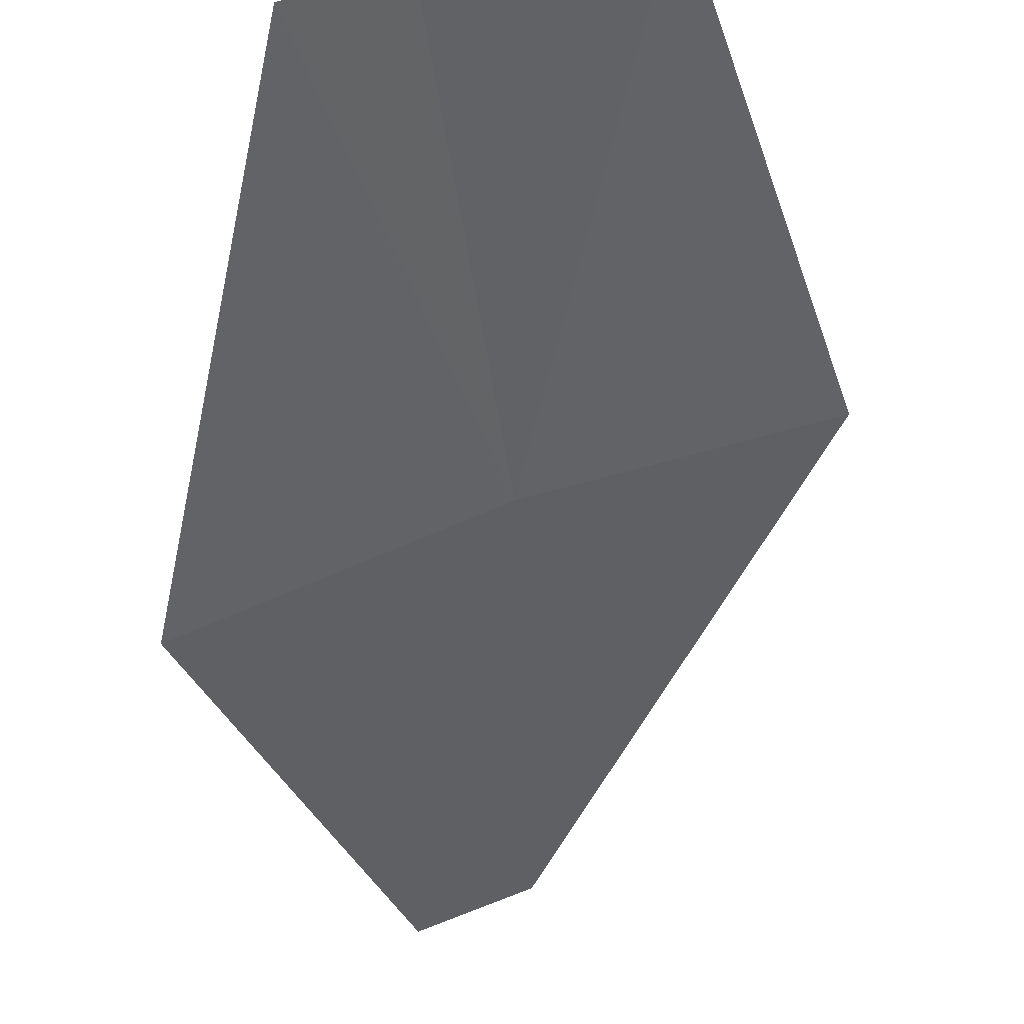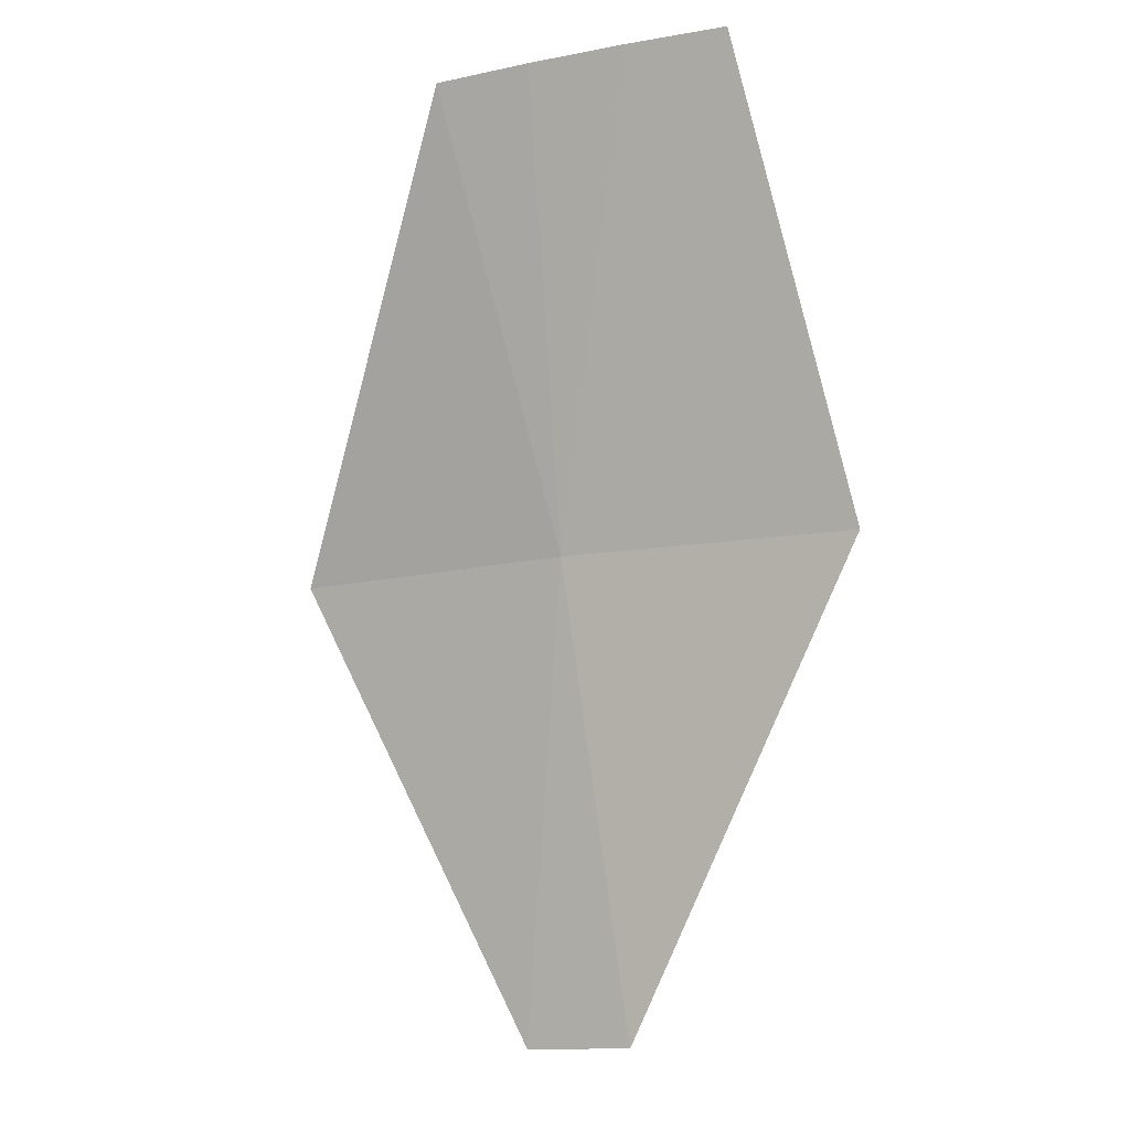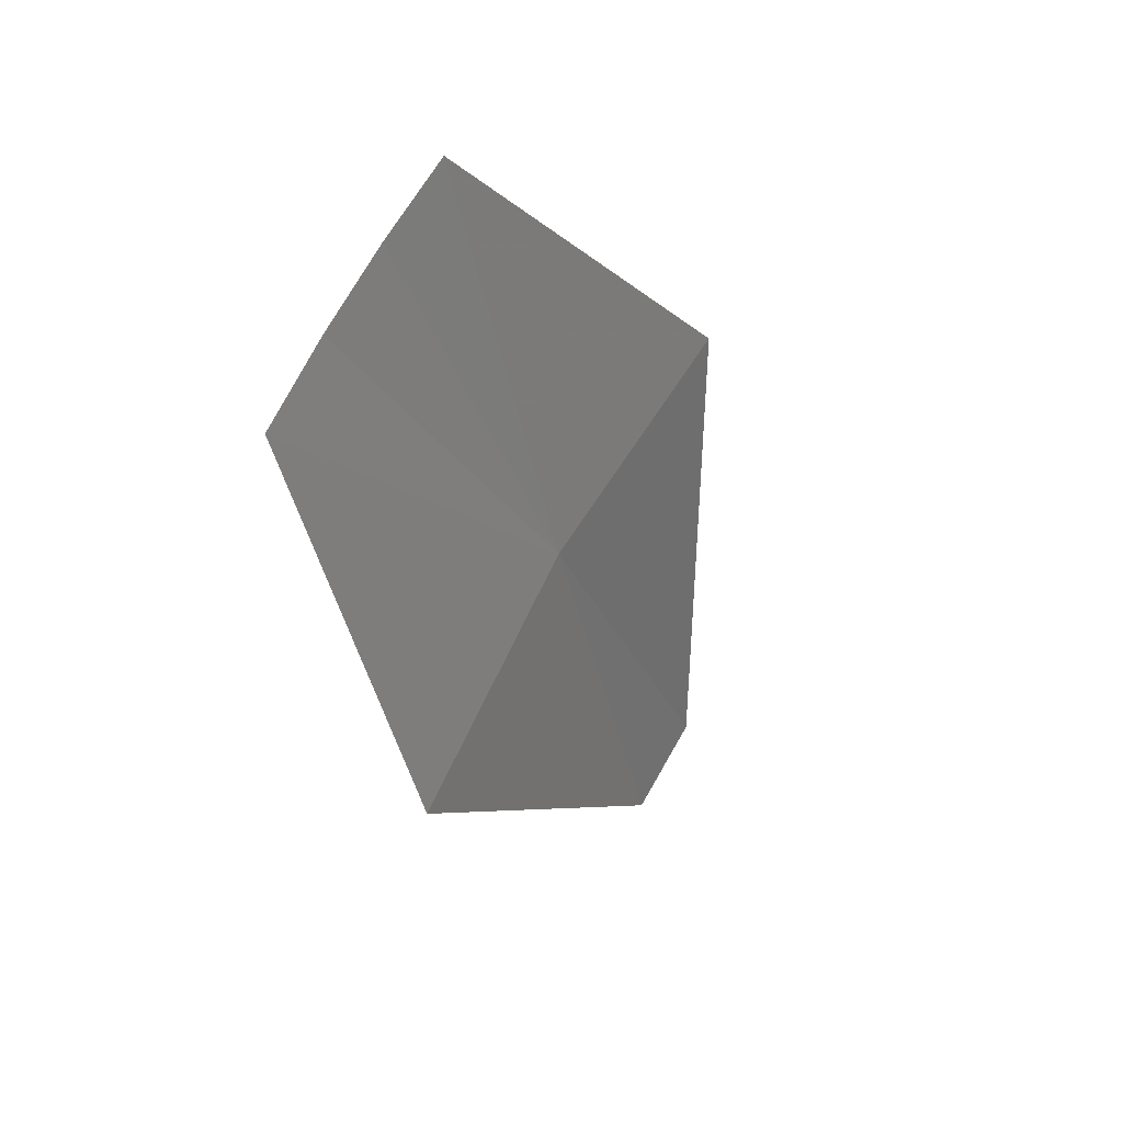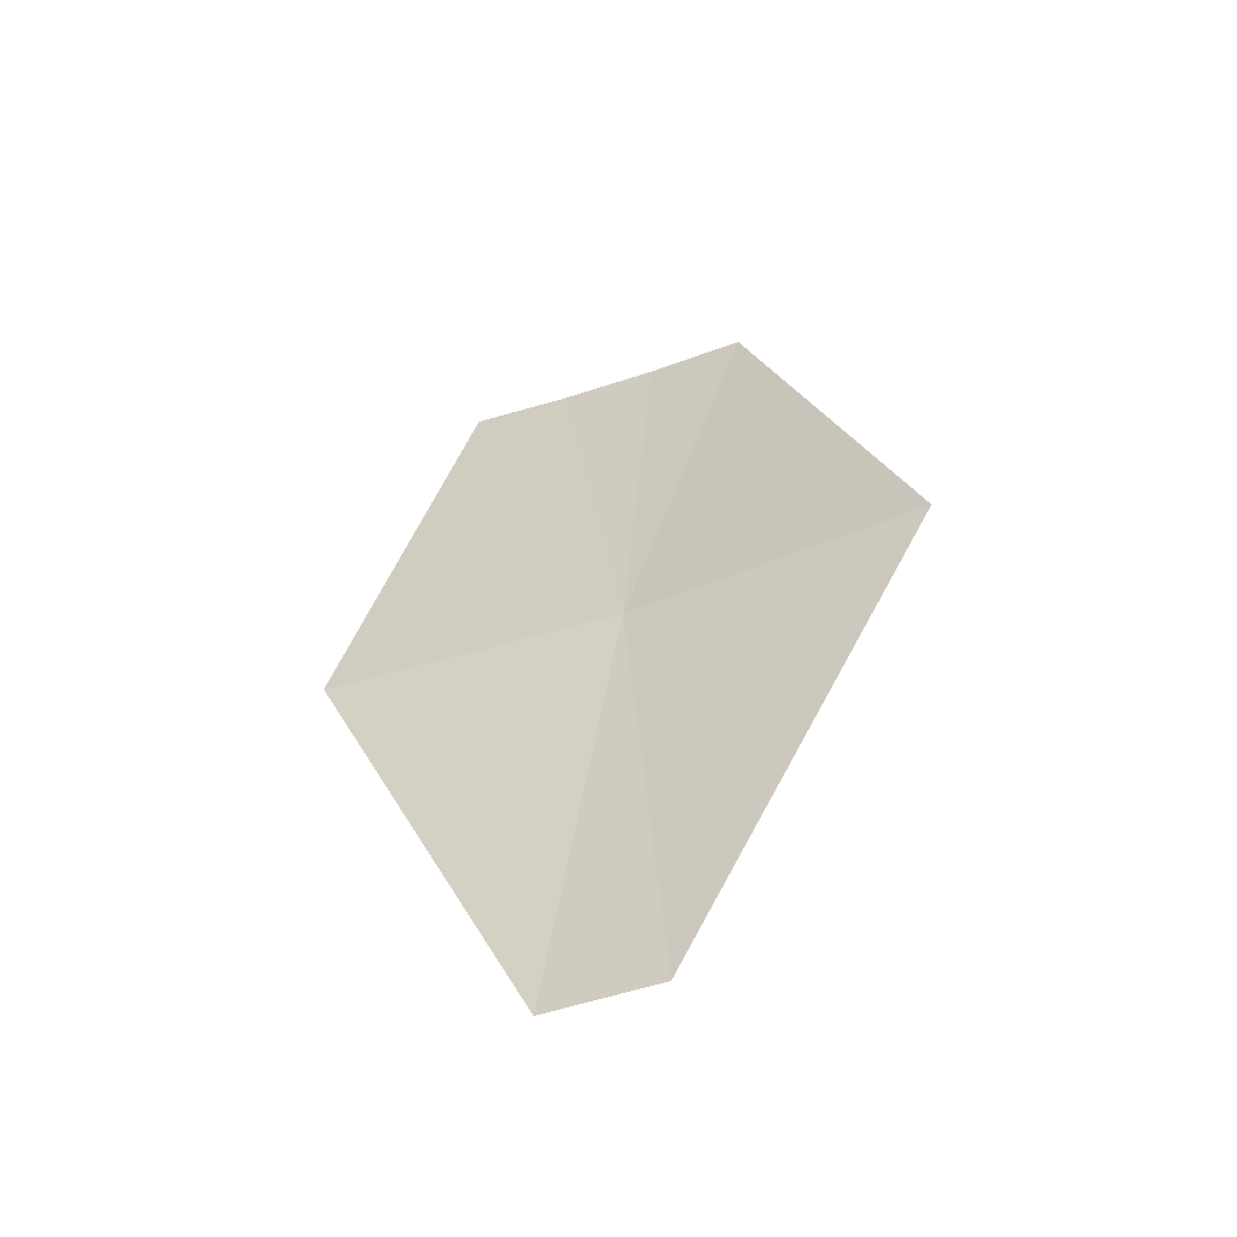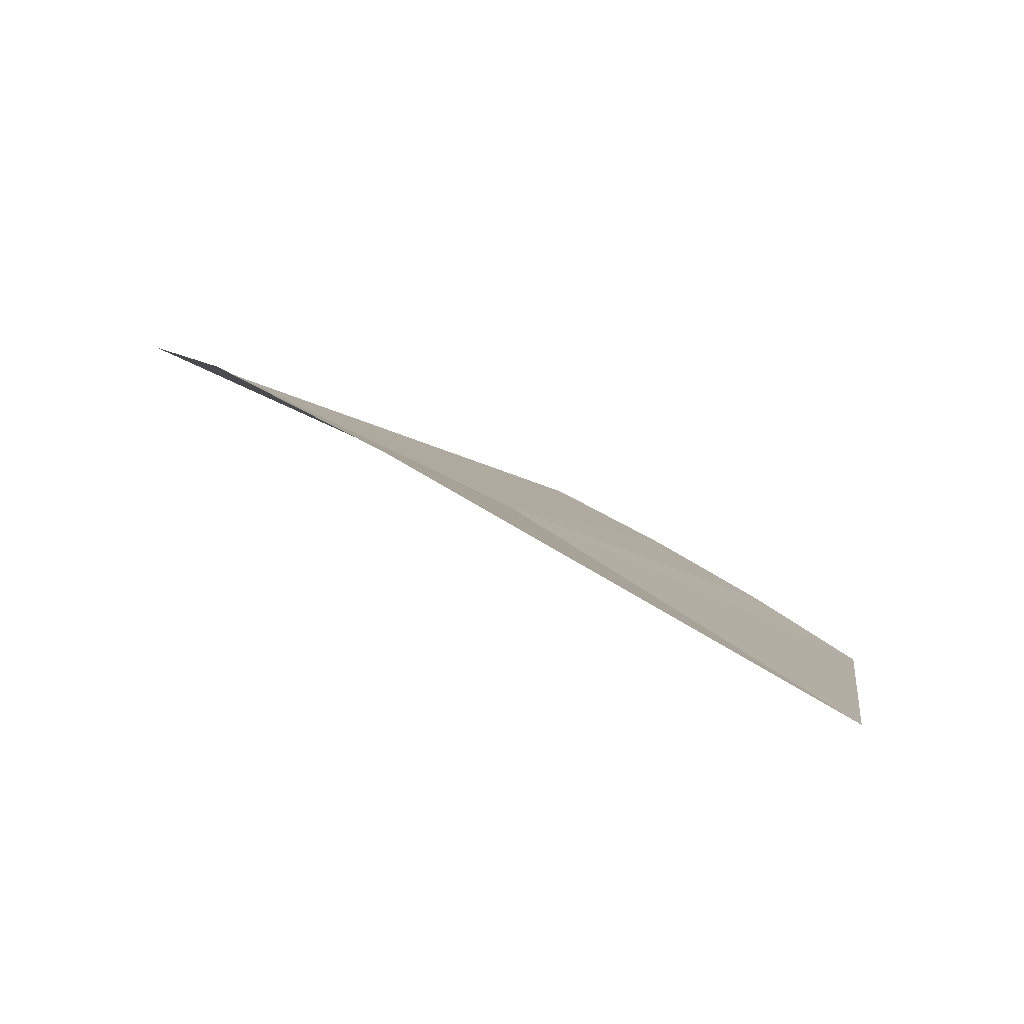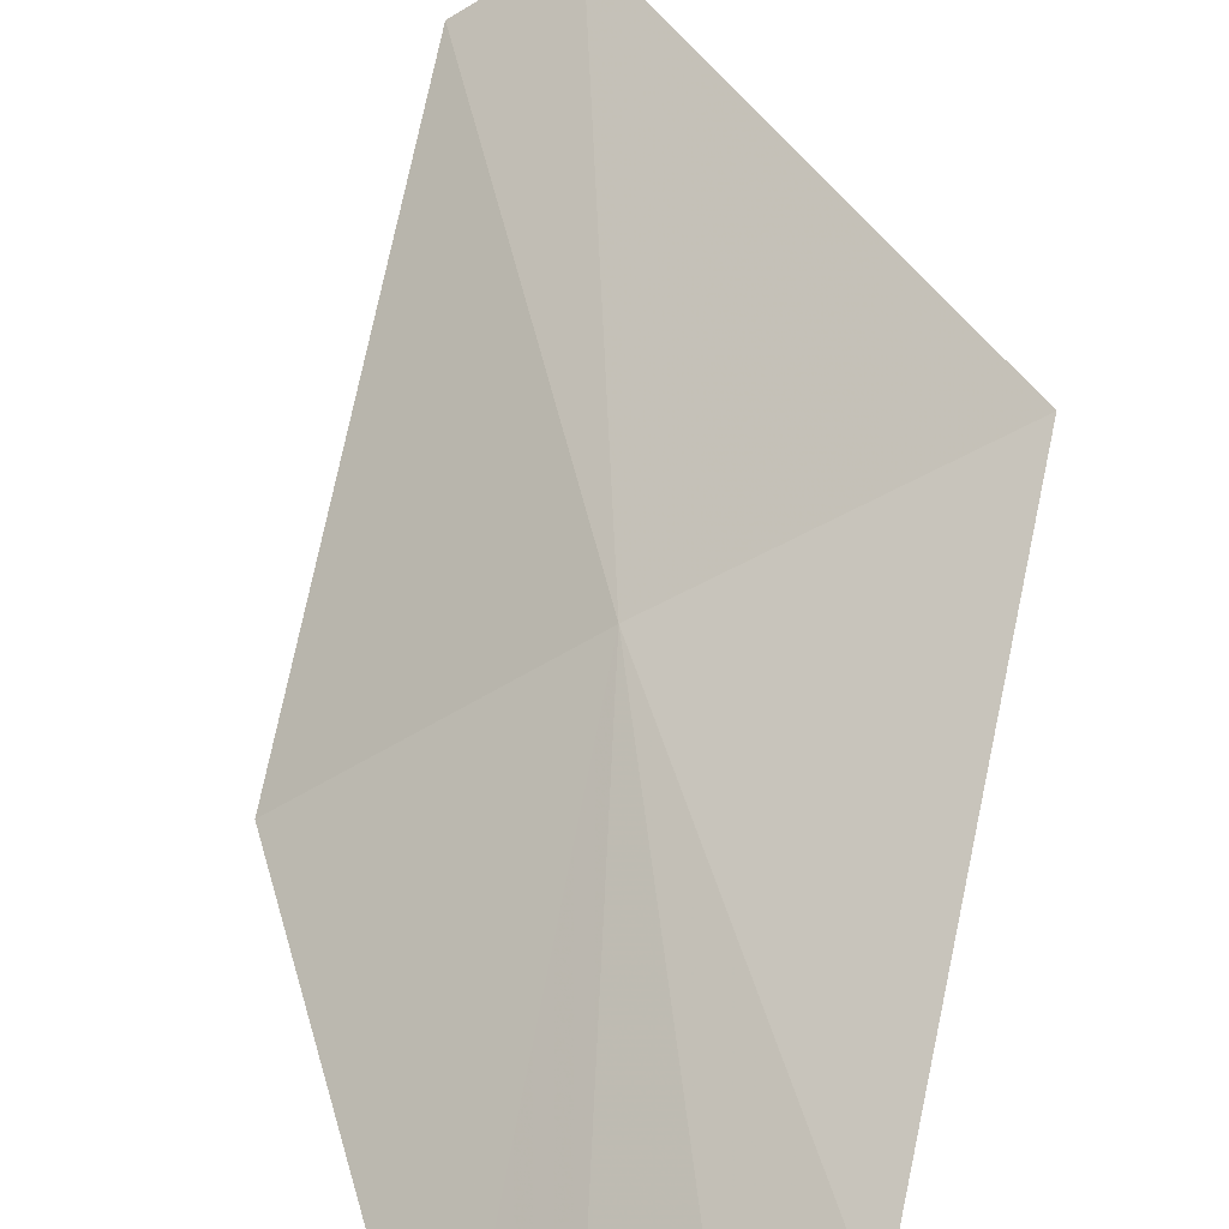
<metadata>
{"format":"obj","ext":"obj","renderer":"f3d","projection":"perspective","resolution":1024,"background":"white","views":[{"elev":-35.5,"azim":-15.0,"up":"+Y"},{"elev":-13.0,"azim":-124.4,"up":"+Z"},{"elev":61.1,"azim":-32.4,"up":"+Z"},{"elev":-39.6,"azim":55.3,"up":"+Z"},{"elev":-17.2,"azim":-176.2,"up":"+Y"},{"elev":73.6,"azim":-19.5,"up":"+Y"}]}
</metadata>
<code>
v -14.81 25.65 259.2
v -11.33 27.36 259.2
v -14.26 24.22 253.2
v -18.03 23.5 259.2
v -12.99 24.92 253.2
v -16.11 27.03 265.1
v -14.98 27.67 265.1
v -18.28 25.61 265.1
v -17.21 26.34 265.1
f 1 4 3
f 1 3 5
f 1 7 6
f 1 2 7
f 1 8 4
f 1 6 9
f 1 9 8
f 1 5 2

</code>
